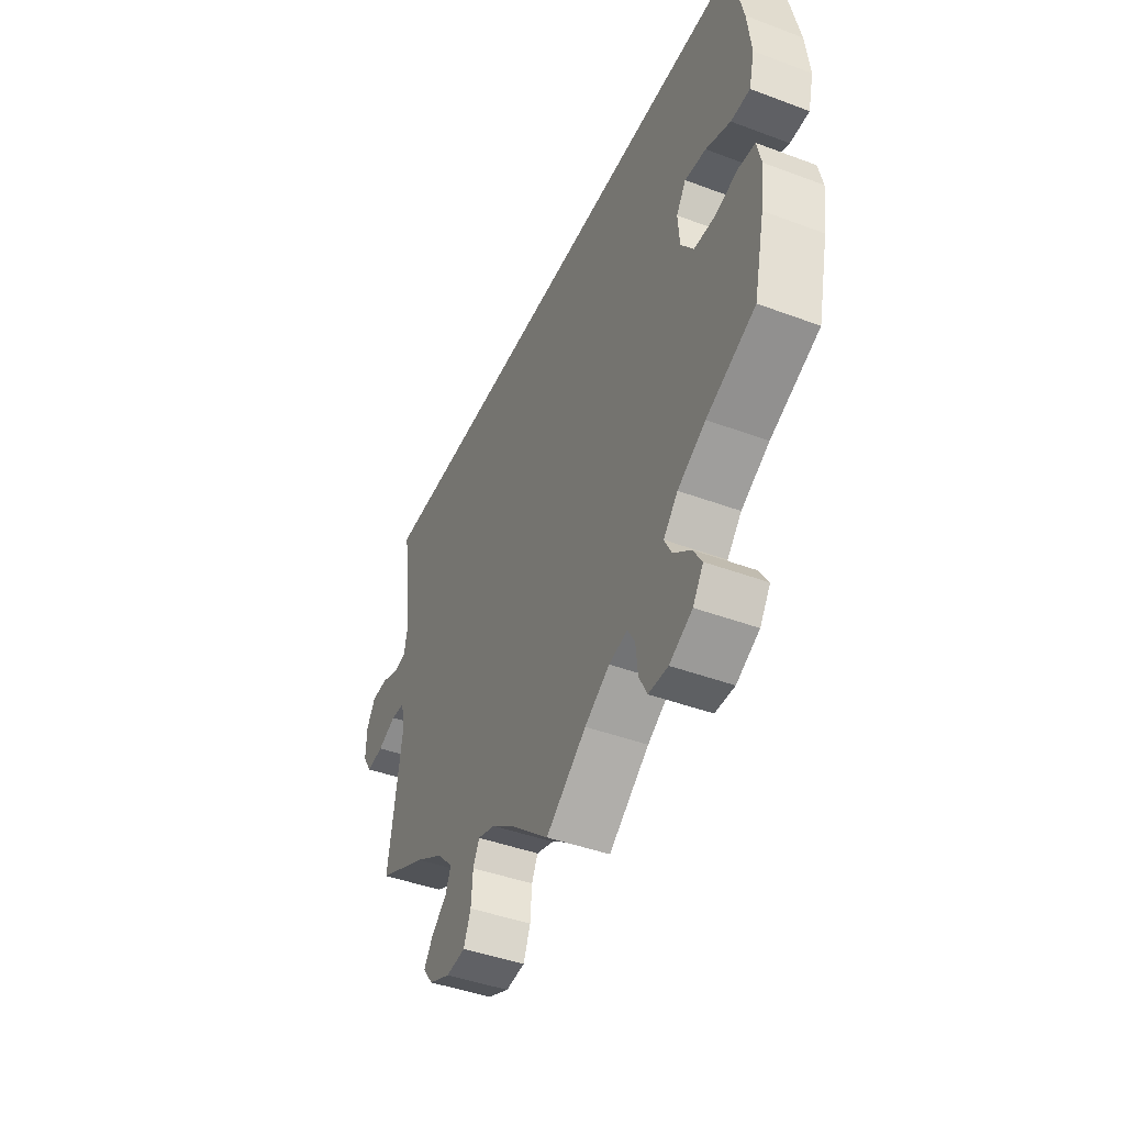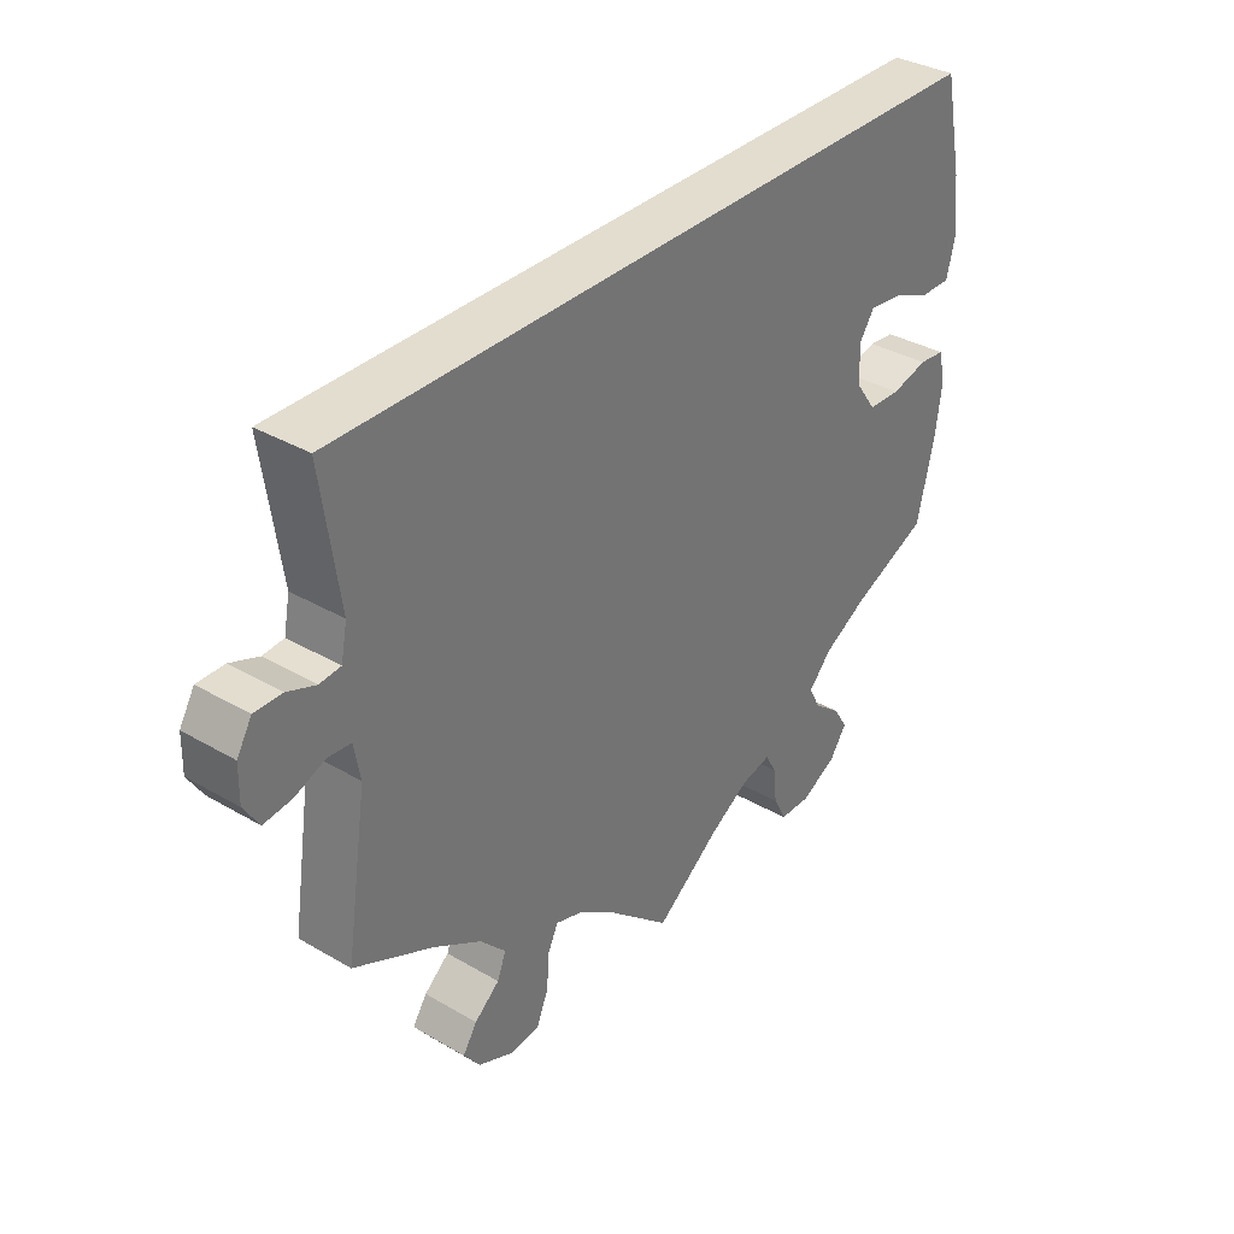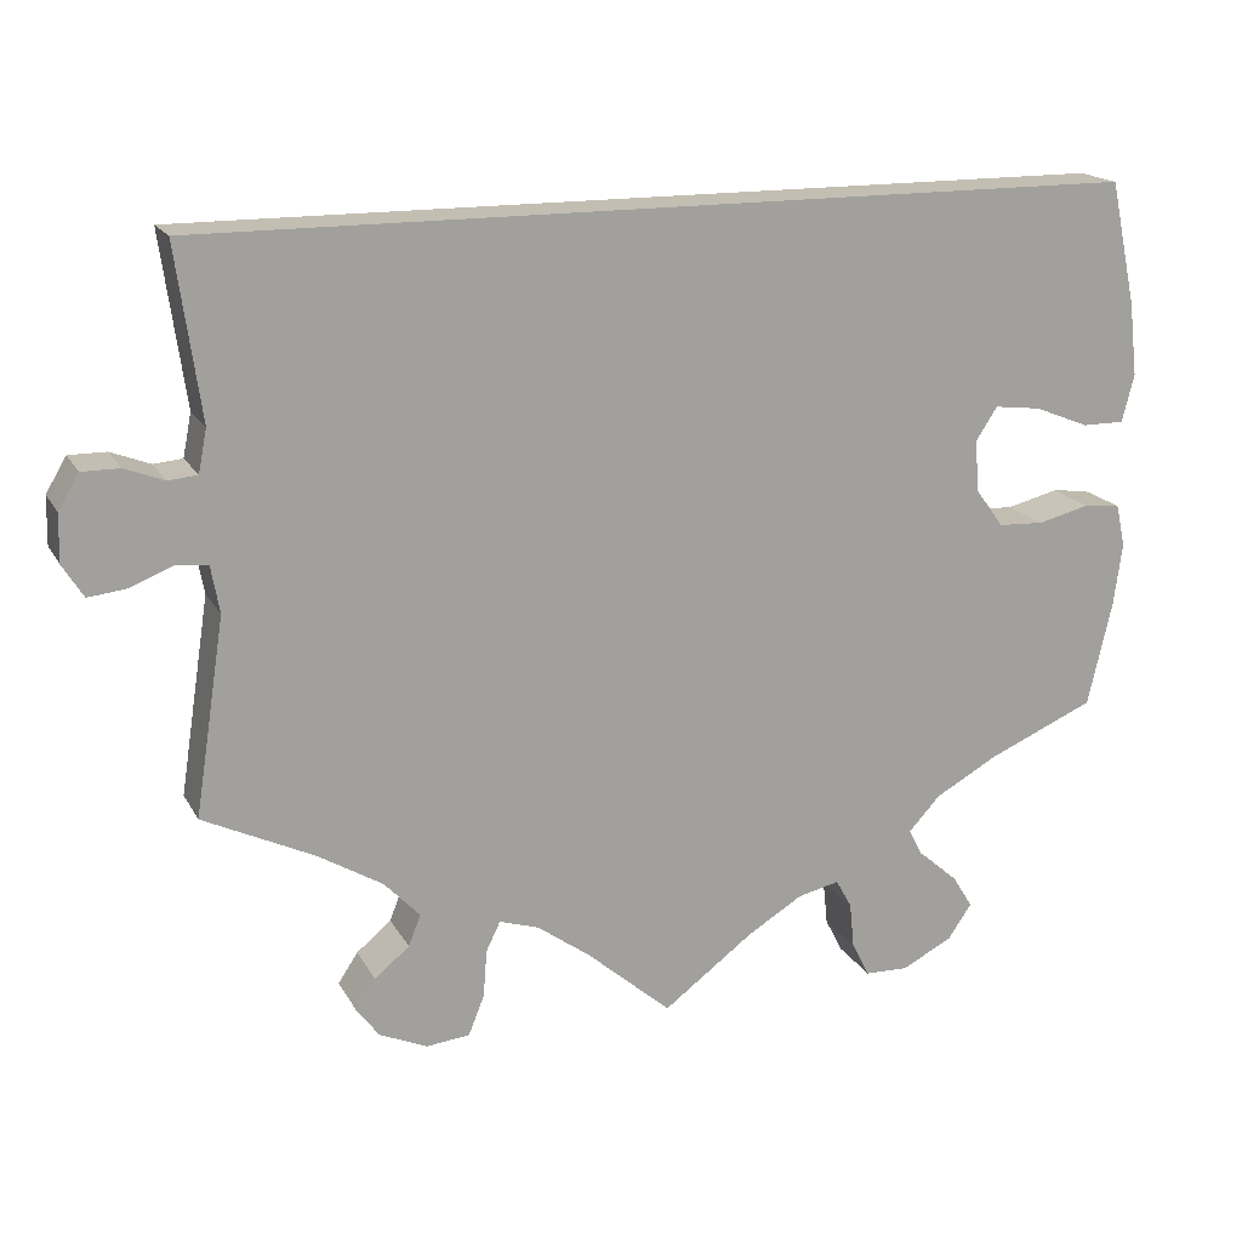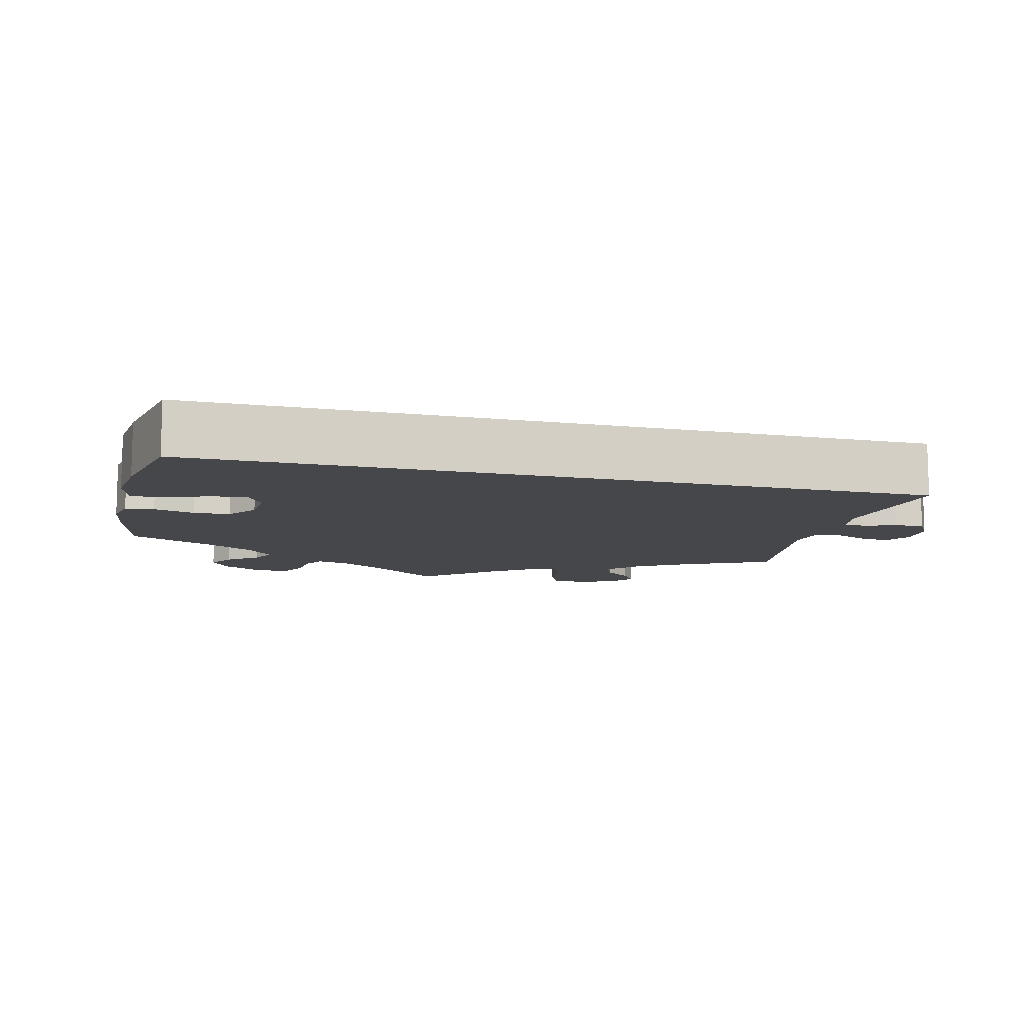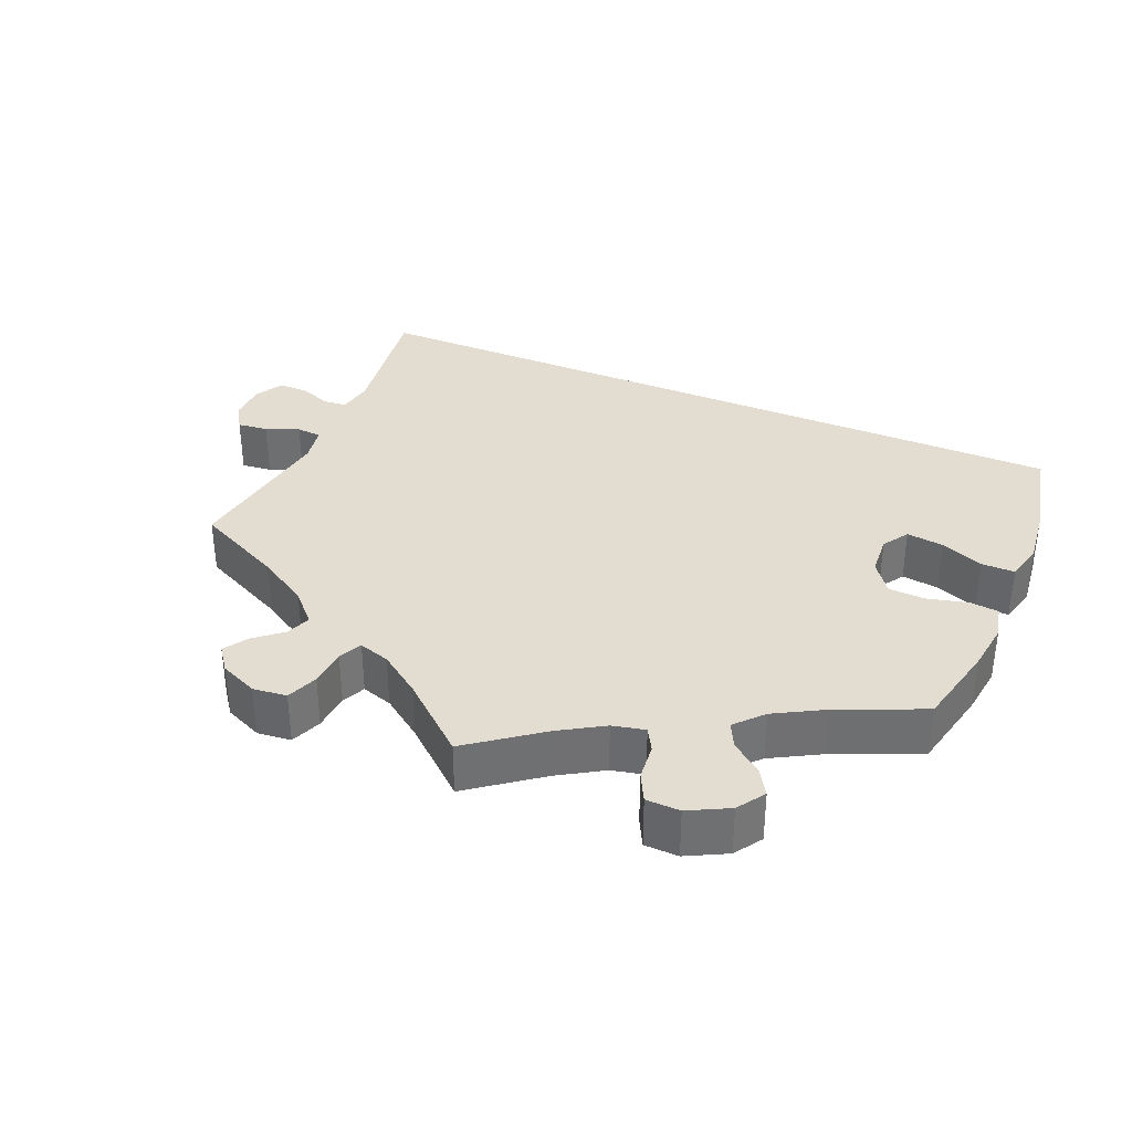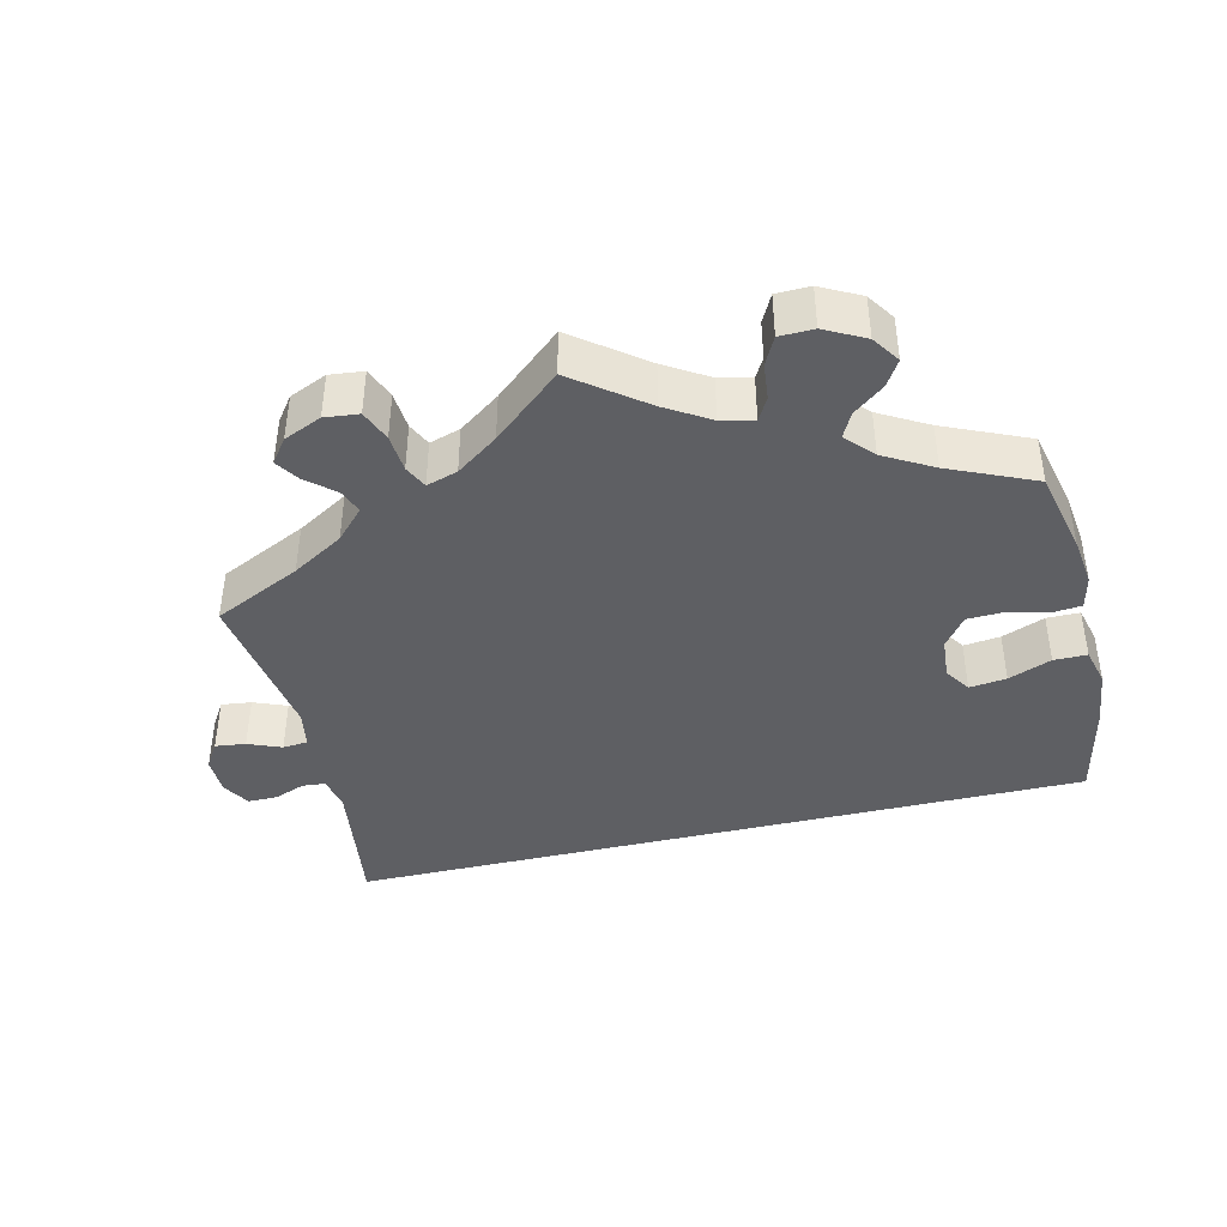
<metadata>
{"format":"obj","ext":"obj","renderer":"f3d","projection":"perspective","resolution":1024,"background":"white","views":[{"elev":-43.7,"azim":-113.7,"up":"+Z"},{"elev":34.8,"azim":128.0,"up":"+Z"},{"elev":17.3,"azim":159.3,"up":"+Z"},{"elev":-10.5,"azim":-14.1,"up":"+Y"},{"elev":35.4,"azim":-156.9,"up":"+Y"},{"elev":-41.6,"azim":-166.6,"up":"+Y"}]}
</metadata>
<code>
v 0.5 0.07 0.289
v 0.474 0.07 0.106
v 0.483 0.07 0.06
v 0.514 0.07 0.057
v 0.556 0.07 0.073
v 0.596 0.07 0.073
v 0.618 0.07 0.036
v 0.619 0.07 -0.015
v 0.597 0.07 -0.05
v 0.556 0.07 -0.045
v 0.511 0.07 -0.027
v 0.477 0.07 -0.03
v 0.468 0.07 -0.08
v 0.5 0.07 -0.289
v 0.382 0.07 -0.345
v 0.313 0.07 -0.386
v 0.275 0.07 -0.426
v 0.288 0.07 -0.459
v 0.325 0.07 -0.49
v 0.346 0.07 -0.522
v 0.322 0.07 -0.554
v 0.271 0.07 -0.576
v 0.225 0.07 -0.571
v 0.208 0.07 -0.529
v 0.204 0.07 -0.478
v 0.189 0.07 -0.447
v 0.147 0.07 -0.46
v 0.091 0.07 -0.5
v 0 0.07 -0.578
v -0.096 0.07 -0.506
v -0.155 0.07 -0.47
v -0.199 0.07 -0.46
v -0.216 0.07 -0.49
v -0.221 0.07 -0.539
v -0.24 0.07 -0.576
v -0.286 0.07 -0.577
v -0.34 0.07 -0.549
v -0.365 0.07 -0.512
v -0.344 0.07 -0.478
v -0.303 0.07 -0.446
v -0.286 0.07 -0.413
v -0.32 0.07 -0.376
v -0.386 0.07 -0.339
v -0.501 0.07 -0.289
v -0.527 0.07 -0.177
v -0.536 0.07 -0.11
v -0.526 0.07 -0.065
v -0.487 0.07 -0.061
v -0.432 0.07 -0.075
v -0.383 0.07 -0.073
v -0.353 0.07 -0.032
v -0.349 0.07 0.023
v -0.372 0.07 0.058
v -0.422 0.07 0.052
v -0.48 0.07 0.029
v -0.525 0.07 0.029
v -0.538 0.07 0.08
v -0.529 0.07 0.158
v -0.501 0.07 0.289
v 0.5 0 0.289
v 0.474 0 0.106
v 0.483 0 0.06
v 0.514 0 0.057
v 0.556 0 0.073
v 0.596 0 0.073
v 0.618 0 0.036
v 0.619 0 -0.015
v 0.597 0 -0.05
v 0.556 0 -0.045
v 0.511 0 -0.027
v 0.477 0 -0.03
v 0.468 0 -0.08
v 0.5 0 -0.289
v 0.382 0 -0.345
v 0.313 0 -0.386
v 0.275 0 -0.426
v 0.288 0 -0.459
v 0.325 0 -0.49
v 0.346 0 -0.522
v 0.322 0 -0.554
v 0.271 0 -0.576
v 0.225 0 -0.571
v 0.208 0 -0.529
v 0.204 0 -0.478
v 0.189 0 -0.447
v 0.147 0 -0.46
v 0.091 0 -0.5
v 0 0 -0.578
v -0.096 0 -0.506
v -0.155 0 -0.47
v -0.199 0 -0.46
v -0.216 0 -0.49
v -0.221 0 -0.539
v -0.24 0 -0.576
v -0.286 0 -0.577
v -0.34 0 -0.549
v -0.365 0 -0.512
v -0.344 0 -0.478
v -0.303 0 -0.446
v -0.286 0 -0.413
v -0.32 0 -0.376
v -0.386 0 -0.339
v -0.501 0 -0.289
v -0.527 0 -0.177
v -0.536 0 -0.11
v -0.526 0 -0.065
v -0.487 0 -0.061
v -0.432 0 -0.075
v -0.383 0 -0.073
v -0.353 0 -0.032
v -0.349 0 0.023
v -0.372 0 0.058
v -0.422 0 0.052
v -0.48 0 0.029
v -0.525 0 0.029
v -0.538 0 0.08
v -0.529 0 0.158
v -0.501 0 0.289
f 58 59 1 2
f 57 58 2 3
f 54 55 56 57
f 53 54 57
f 53 57 3 4
f 52 53 4
f 51 52 4
f 50 51 4
f 46 47 48 49
f 46 49 50
f 43 44 45 46
f 42 43 46 50
f 41 42 50 4
f 37 38 39 40
f 33 34 35 36
f 32 33 36 37
f 28 29 30
f 27 28 30 31
f 26 27 31 32
f 22 23 24 25
f 22 25 26
f 21 22 26
f 18 19 20 21
f 17 18 21 26
f 16 17 26 32
f 13 14 15
f 12 13 15 16
f 8 9 10 11
f 8 11 12
f 7 8 12
f 6 7 12
f 5 6 12
f 4 5 12
f 32 37 40 41
f 16 32 41
f 4 12 16 41
f 61 60 118 117
f 62 61 117 116
f 116 115 114 113
f 116 113 112
f 63 62 116 112
f 63 112 111
f 63 111 110
f 63 110 109
f 108 107 106 105
f 109 108 105
f 105 104 103 102
f 109 105 102 101
f 63 109 101 100
f 99 98 97 96
f 95 94 93 92
f 96 95 92 91
f 89 88 87
f 90 89 87 86
f 91 90 86 85
f 84 83 82 81
f 85 84 81
f 85 81 80
f 80 79 78 77
f 85 80 77 76
f 91 85 76 75
f 74 73 72
f 75 74 72 71
f 70 69 68 67
f 71 70 67
f 71 67 66
f 71 66 65
f 71 65 64
f 71 64 63
f 100 99 96 91
f 100 91 75
f 100 75 71 63
f 1 60 61 2
f 2 61 62 3
f 3 62 63 4
f 4 63 64 5
f 5 64 65 6
f 6 65 66 7
f 7 66 67 8
f 8 67 68 9
f 9 68 69 10
f 10 69 70 11
f 11 70 71 12
f 12 71 72 13
f 13 72 73 14
f 14 73 74 15
f 15 74 75 16
f 16 75 76 17
f 17 76 77 18
f 18 77 78 19
f 19 78 79 20
f 20 79 80 21
f 21 80 81 22
f 22 81 82 23
f 23 82 83 24
f 24 83 84 25
f 25 84 85 26
f 26 85 86 27
f 27 86 87 28
f 28 87 88 29
f 29 88 89 30
f 30 89 90 31
f 31 90 91 32
f 32 91 92 33
f 33 92 93 34
f 34 93 94 35
f 35 94 95 36
f 36 95 96 37
f 37 96 97 38
f 38 97 98 39
f 39 98 99 40
f 40 99 100 41
f 41 100 101 42
f 42 101 102 43
f 43 102 103 44
f 44 103 104 45
f 45 104 105 46
f 46 105 106 47
f 47 106 107 48
f 48 107 108 49
f 49 108 109 50
f 50 109 110 51
f 51 110 111 52
f 52 111 112 53
f 53 112 113 54
f 54 113 114 55
f 55 114 115 56
f 56 115 116 57
f 57 116 117 58
f 58 117 118 59
f 59 118 60 1

</code>
